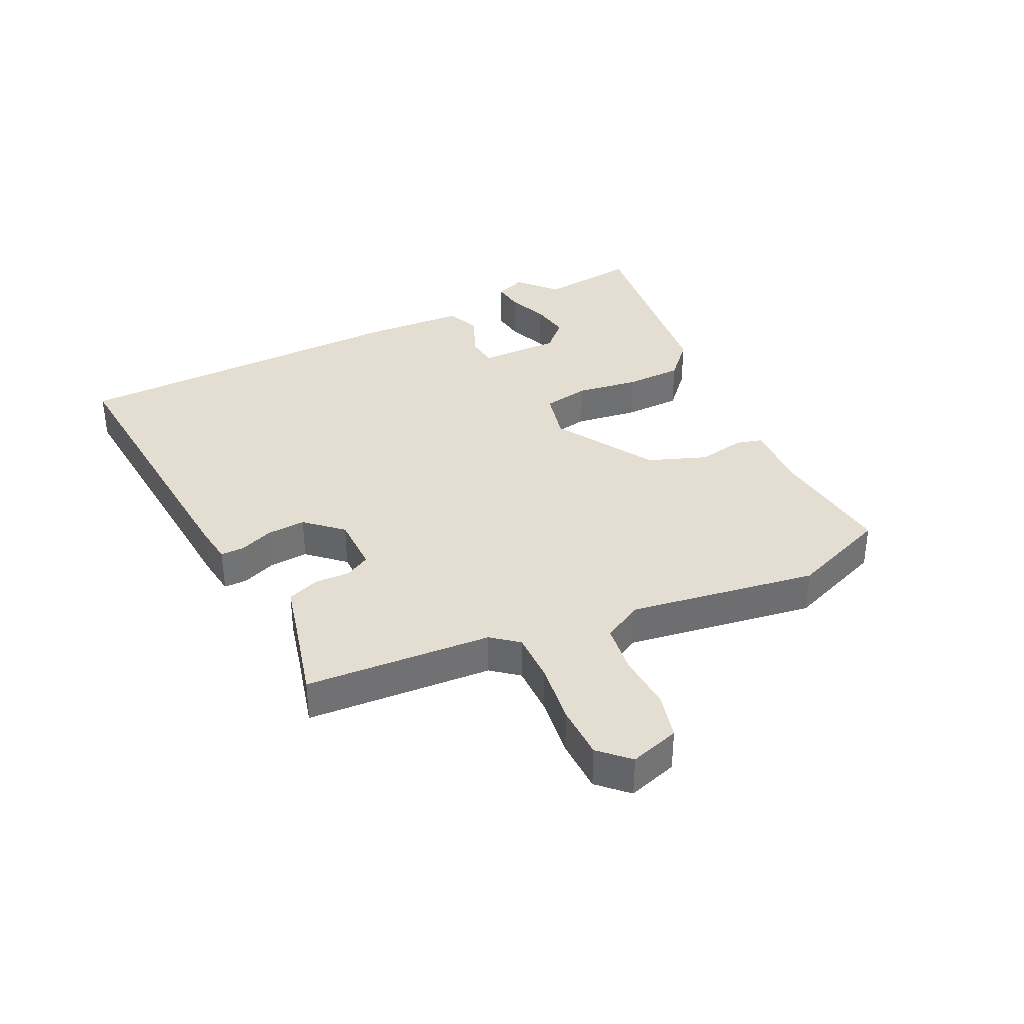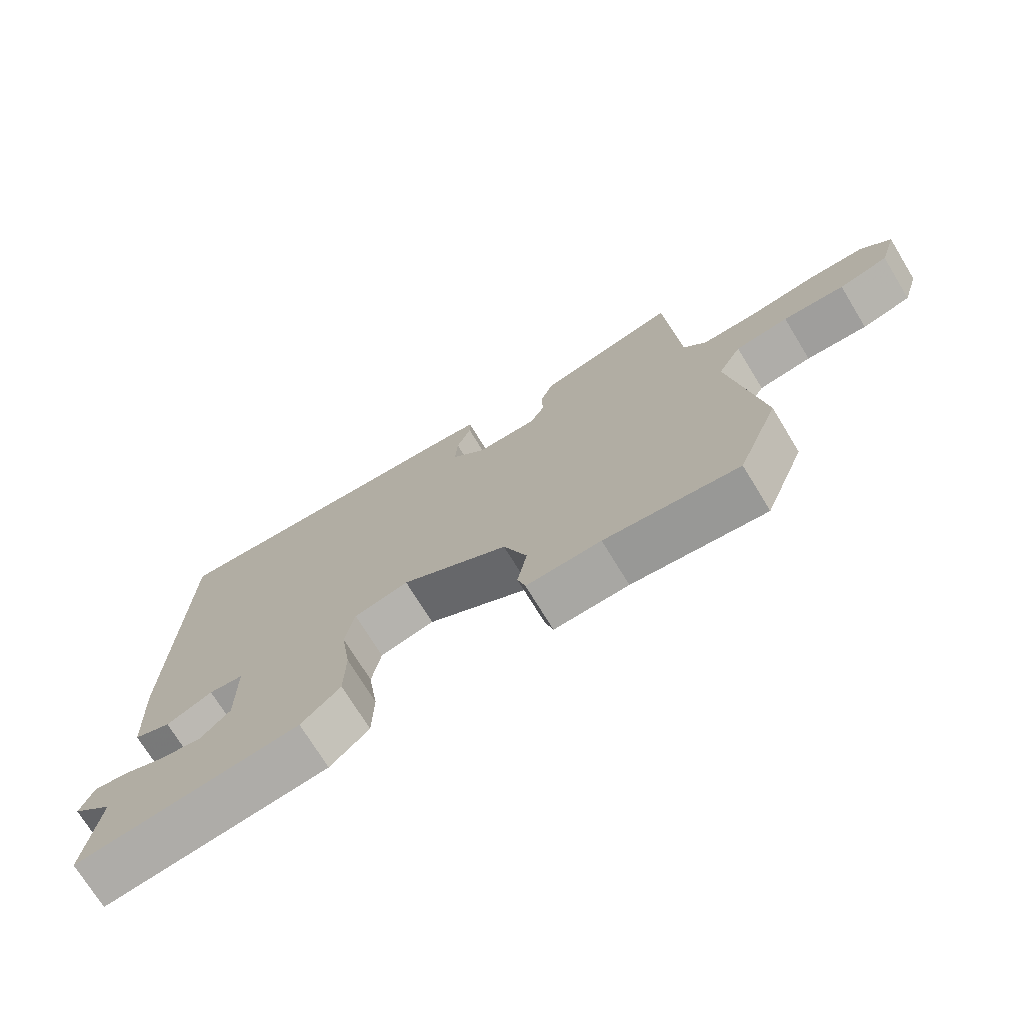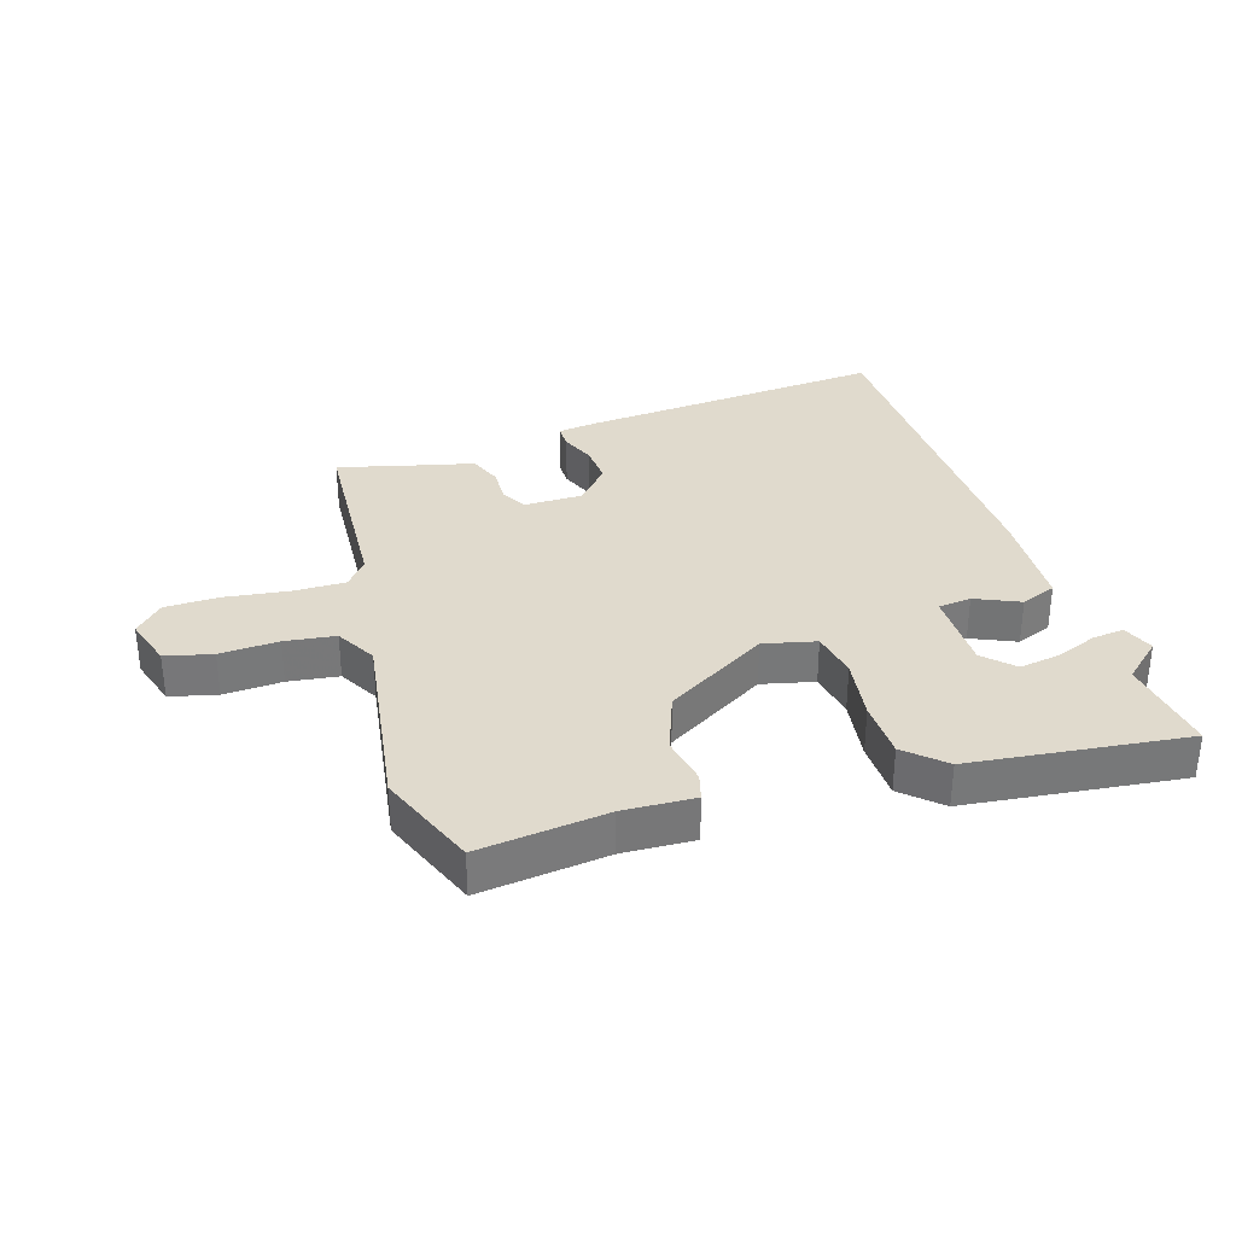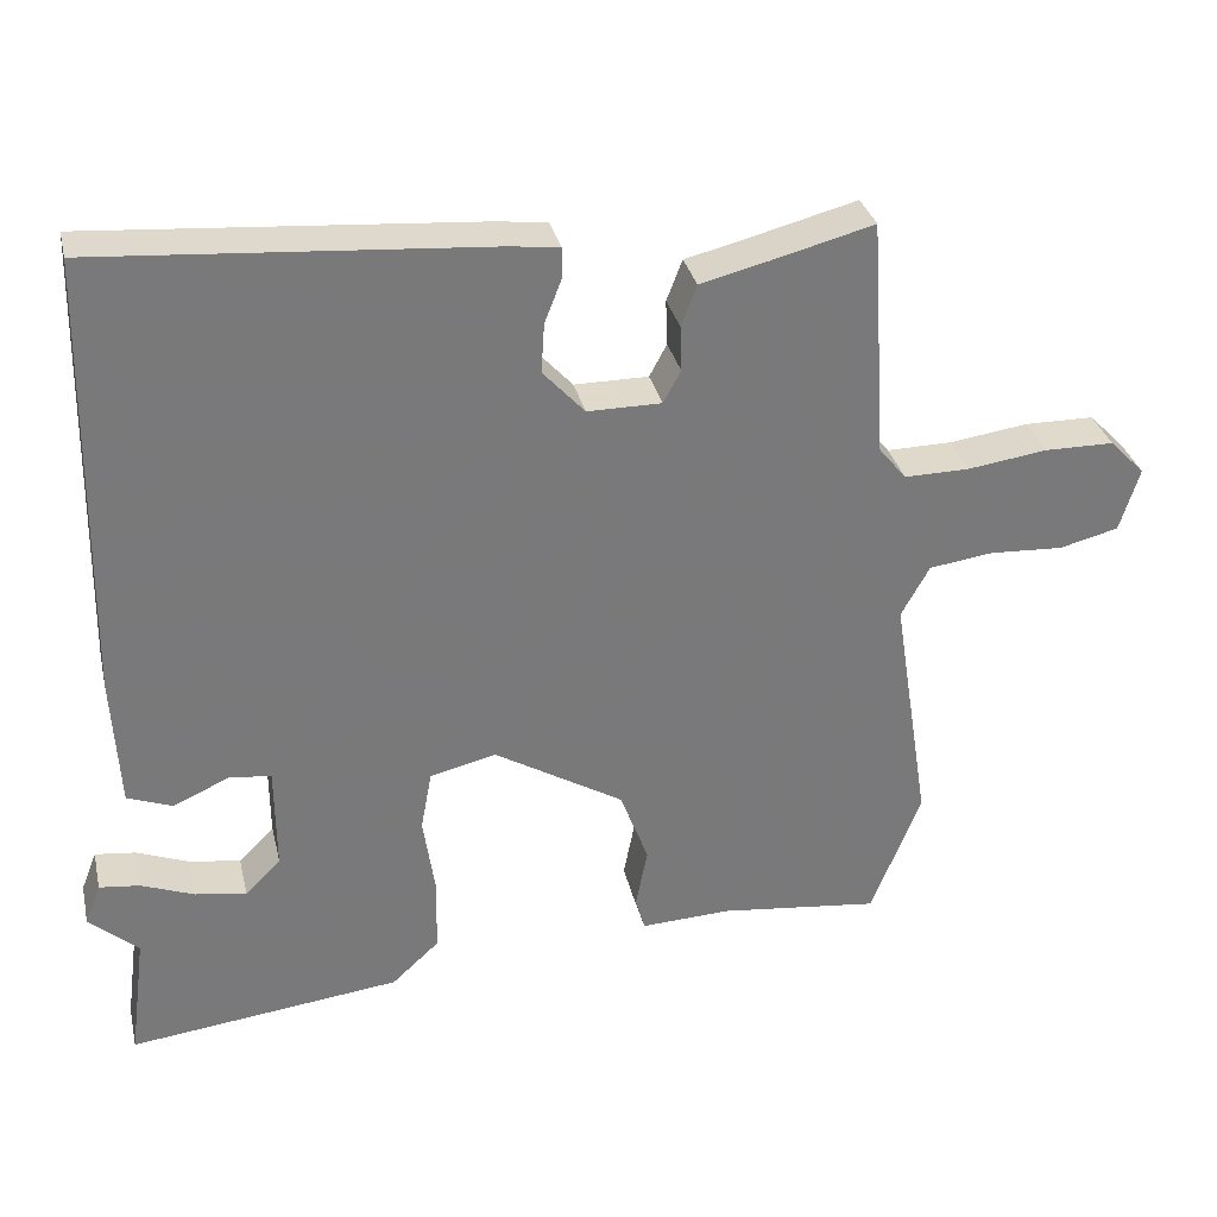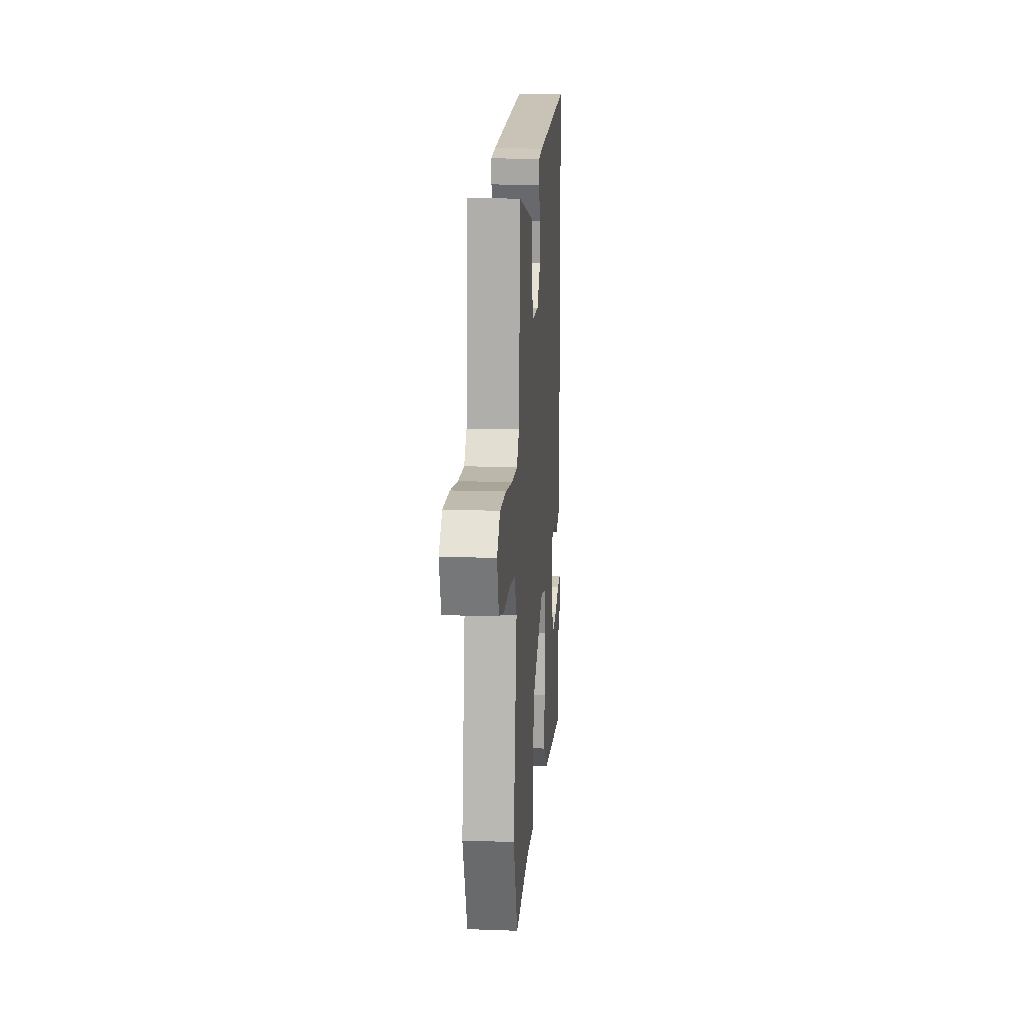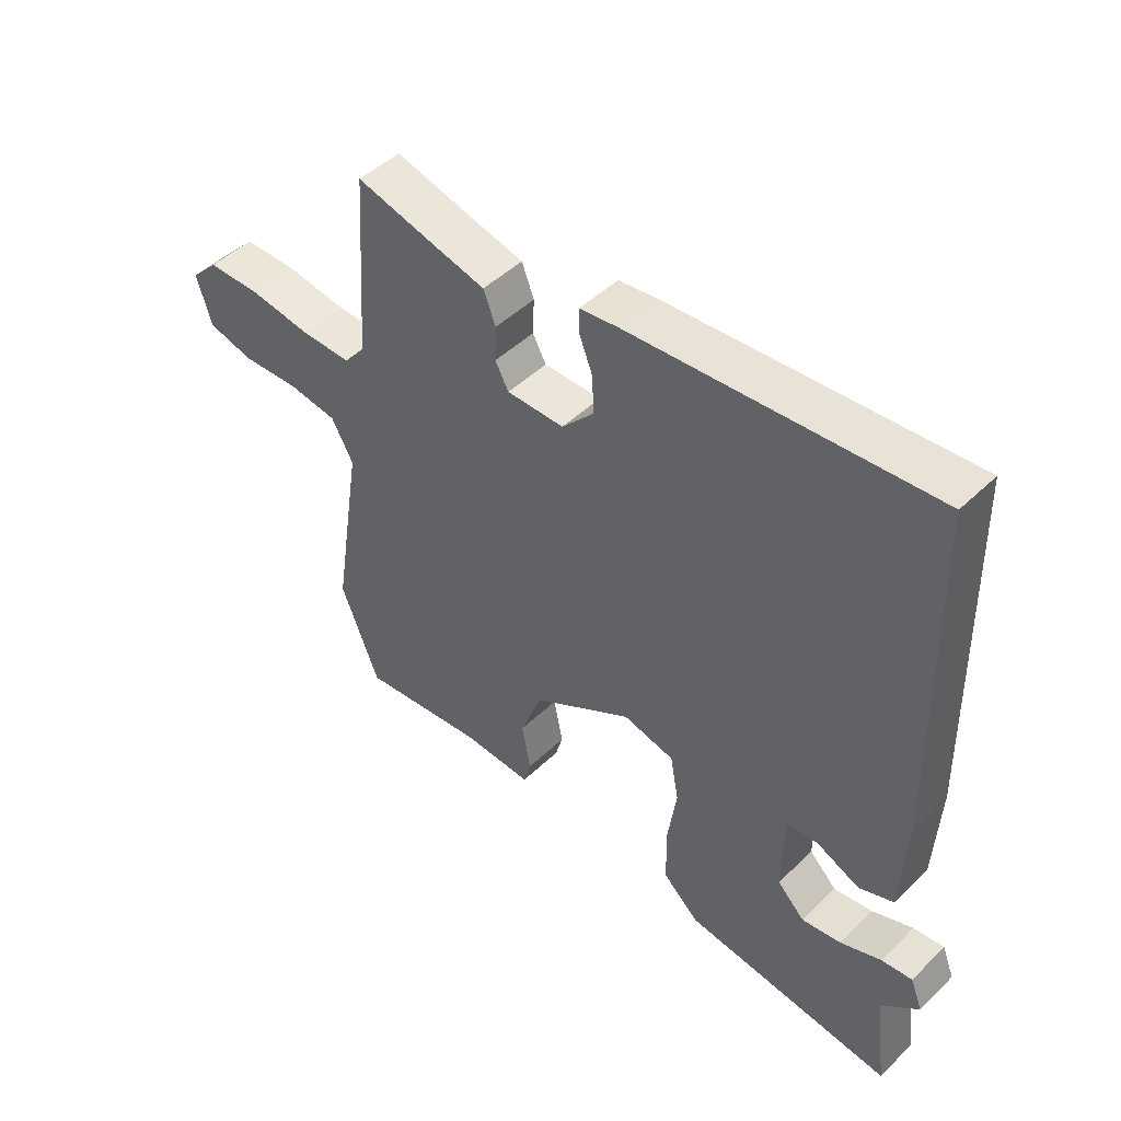
<metadata>
{"format":"obj","ext":"obj","renderer":"f3d","projection":"perspective","resolution":1024,"background":"white","views":[{"elev":36.0,"azim":64.1,"up":"+Y"},{"elev":-72.9,"azim":31.4,"up":"+Z"},{"elev":33.0,"azim":162.5,"up":"+Y"},{"elev":32.4,"azim":-13.0,"up":"+Z"},{"elev":15.2,"azim":94.4,"up":"+Z"},{"elev":47.3,"azim":-137.2,"up":"+Z"}]}
</metadata>
<code>
v -0.481 0.07 0.567
v 0.013 0.07 0.529
v 0.075 0.07 0.521
v 0.075 0.07 0.483
v 0.053 0.07 0.427
v 0.049 0.07 0.364
v 0.102 0.07 0.306
v 0.196 0.07 0.306
v 0.218 0.07 0.347
v 0.216 0.07 0.405
v 0.236 0.07 0.457
v 0.325 0.07 0.479
v 0.452 0.07 0.512
v 0.472 0.07 0.208
v 0.507 0.07 0.165
v 0.59 0.07 0.166
v 0.691 0.07 0.18
v 0.779 0.07 0.179
v 0.824 0.07 0.133
v 0.799 0.07 0.052
v 0.724 0.07 0.033
v 0.63 0.07 0.038
v 0.549 0.07 0.027
v 0.513 0.07 -0.038
v 0.561 0.07 -0.345
v 0.498 0.07 -0.506
v 0.293 0.07 -0.482
v 0.179 0.07 -0.487
v 0.167 0.07 -0.444
v 0.182 0.07 -0.367
v 0.146 0.07 -0.271
v -0.018 0.07 -0.173
v -0.102 0.07 -0.193
v -0.116 0.07 -0.269
v -0.101 0.07 -0.371
v -0.103 0.07 -0.465
v -0.163 0.07 -0.52
v -0.508 0.07 -0.561
v -0.487 0.07 -0.402
v -0.549 0.07 -0.347
v -0.529 0.07 -0.296
v -0.478 0.07 -0.302
v -0.411 0.07 -0.328
v -0.346 0.07 -0.338
v -0.301 0.07 -0.293
v -0.302 0.07 -0.16
v -0.355 0.07 -0.154
v -0.426 0.07 -0.186
v -0.483 0.07 -0.164
v -0.492 0.07 0.003
v -0.481 0 0.567
v 0.013 0 0.529
v 0.075 0 0.521
v 0.075 0 0.483
v 0.053 0 0.427
v 0.049 0 0.364
v 0.102 0 0.306
v 0.196 0 0.306
v 0.218 0 0.347
v 0.216 0 0.405
v 0.236 0 0.457
v 0.325 0 0.479
v 0.452 0 0.512
v 0.472 0 0.208
v 0.507 0 0.165
v 0.59 0 0.166
v 0.691 0 0.18
v 0.779 0 0.179
v 0.824 0 0.133
v 0.799 0 0.052
v 0.724 0 0.033
v 0.63 0 0.038
v 0.549 0 0.027
v 0.513 0 -0.038
v 0.561 0 -0.345
v 0.498 0 -0.506
v 0.293 0 -0.482
v 0.179 0 -0.487
v 0.167 0 -0.444
v 0.182 0 -0.367
v 0.146 0 -0.271
v -0.018 0 -0.173
v -0.102 0 -0.193
v -0.116 0 -0.269
v -0.101 0 -0.371
v -0.103 0 -0.465
v -0.163 0 -0.52
v -0.508 0 -0.561
v -0.487 0 -0.402
v -0.549 0 -0.347
v -0.529 0 -0.296
v -0.478 0 -0.302
v -0.411 0 -0.328
v -0.346 0 -0.338
v -0.301 0 -0.293
v -0.302 0 -0.16
v -0.355 0 -0.154
v -0.426 0 -0.186
v -0.483 0 -0.164
v -0.492 0 0.003
f 47 48 49 50
f 46 47 50 1
f 40 41 42 43
f 39 40 43 44
f 38 39 44
f 37 38 44 45
f 34 35 36 37
f 33 34 37 45
f 27 28 29 30
f 27 30 31
f 24 25 26 27
f 24 27 31
f 23 24 31 32
f 19 20 21 22
f 19 22 23
f 16 17 18 19
f 15 16 19 23
f 14 15 23 32
f 12 13 14 32
f 9 10 11 12
f 8 9 12 32
f 2 3 4 5
f 46 1 2 5
f 33 45 46 5
f 7 8 32 33
f 6 7 33
f 5 6 33
f 100 99 98 97
f 51 100 97 96
f 93 92 91 90
f 94 93 90 89
f 94 89 88
f 95 94 88 87
f 87 86 85 84
f 95 87 84 83
f 80 79 78 77
f 81 80 77
f 77 76 75 74
f 81 77 74
f 82 81 74 73
f 72 71 70 69
f 73 72 69
f 69 68 67 66
f 73 69 66 65
f 82 73 65 64
f 82 64 63 62
f 62 61 60 59
f 82 62 59 58
f 55 54 53 52
f 55 52 51 96
f 55 96 95 83
f 83 82 58 57
f 83 57 56
f 83 56 55
f 1 51 52 2
f 2 52 53 3
f 3 53 54 4
f 4 54 55 5
f 5 55 56 6
f 6 56 57 7
f 7 57 58 8
f 8 58 59 9
f 9 59 60 10
f 10 60 61 11
f 11 61 62 12
f 12 62 63 13
f 13 63 64 14
f 14 64 65 15
f 15 65 66 16
f 16 66 67 17
f 17 67 68 18
f 18 68 69 19
f 19 69 70 20
f 20 70 71 21
f 21 71 72 22
f 22 72 73 23
f 23 73 74 24
f 24 74 75 25
f 25 75 76 26
f 26 76 77 27
f 27 77 78 28
f 28 78 79 29
f 29 79 80 30
f 30 80 81 31
f 31 81 82 32
f 32 82 83 33
f 33 83 84 34
f 34 84 85 35
f 35 85 86 36
f 36 86 87 37
f 37 87 88 38
f 38 88 89 39
f 39 89 90 40
f 40 90 91 41
f 41 91 92 42
f 42 92 93 43
f 43 93 94 44
f 44 94 95 45
f 45 95 96 46
f 46 96 97 47
f 47 97 98 48
f 48 98 99 49
f 49 99 100 50
f 50 100 51 1

</code>
